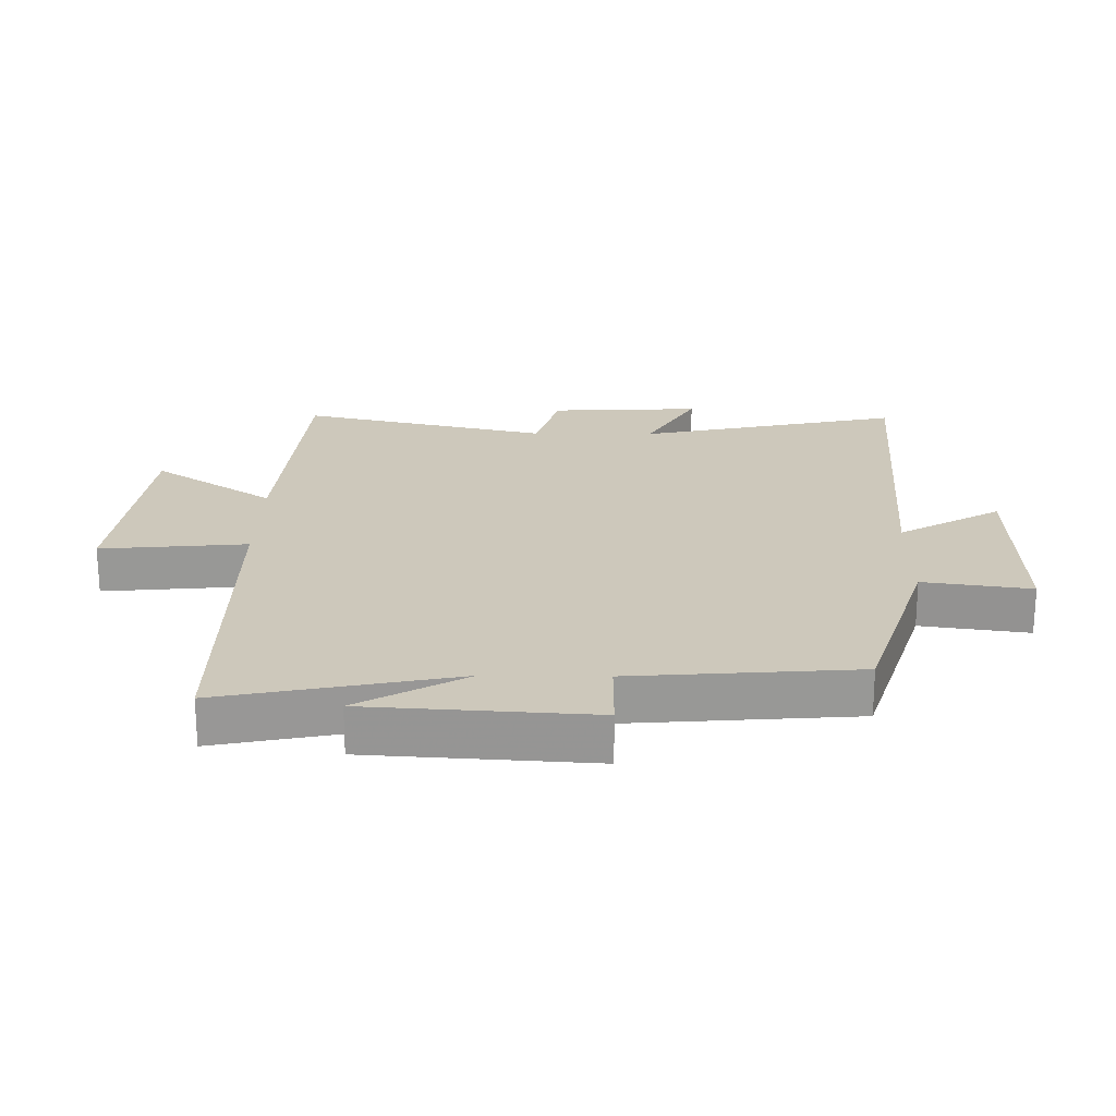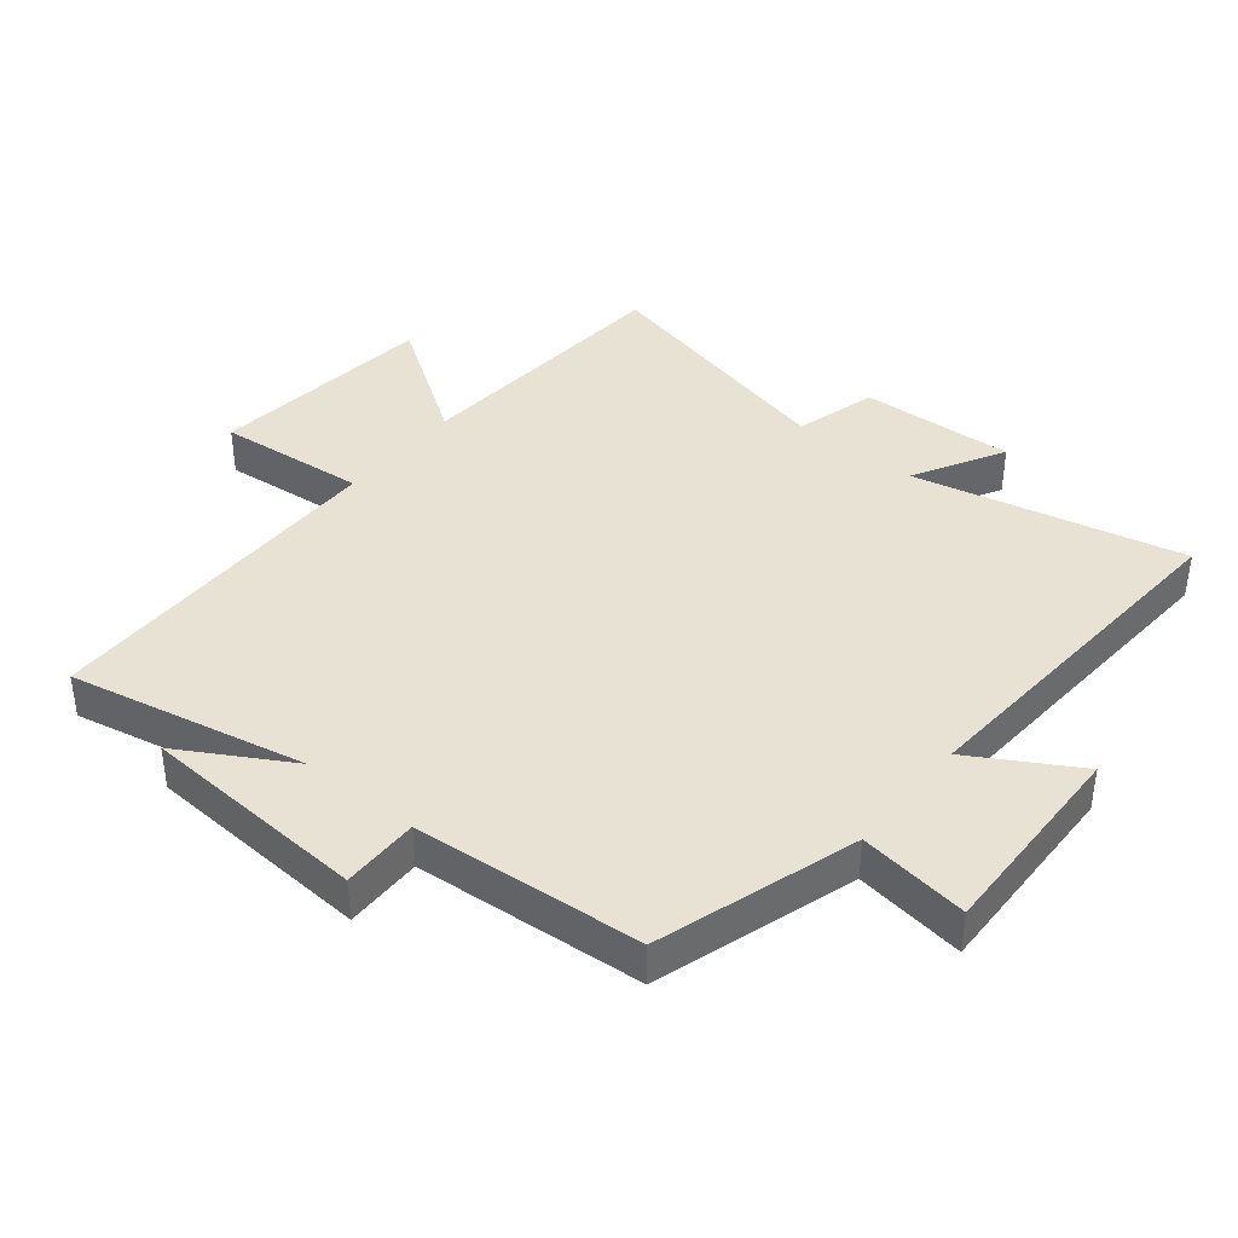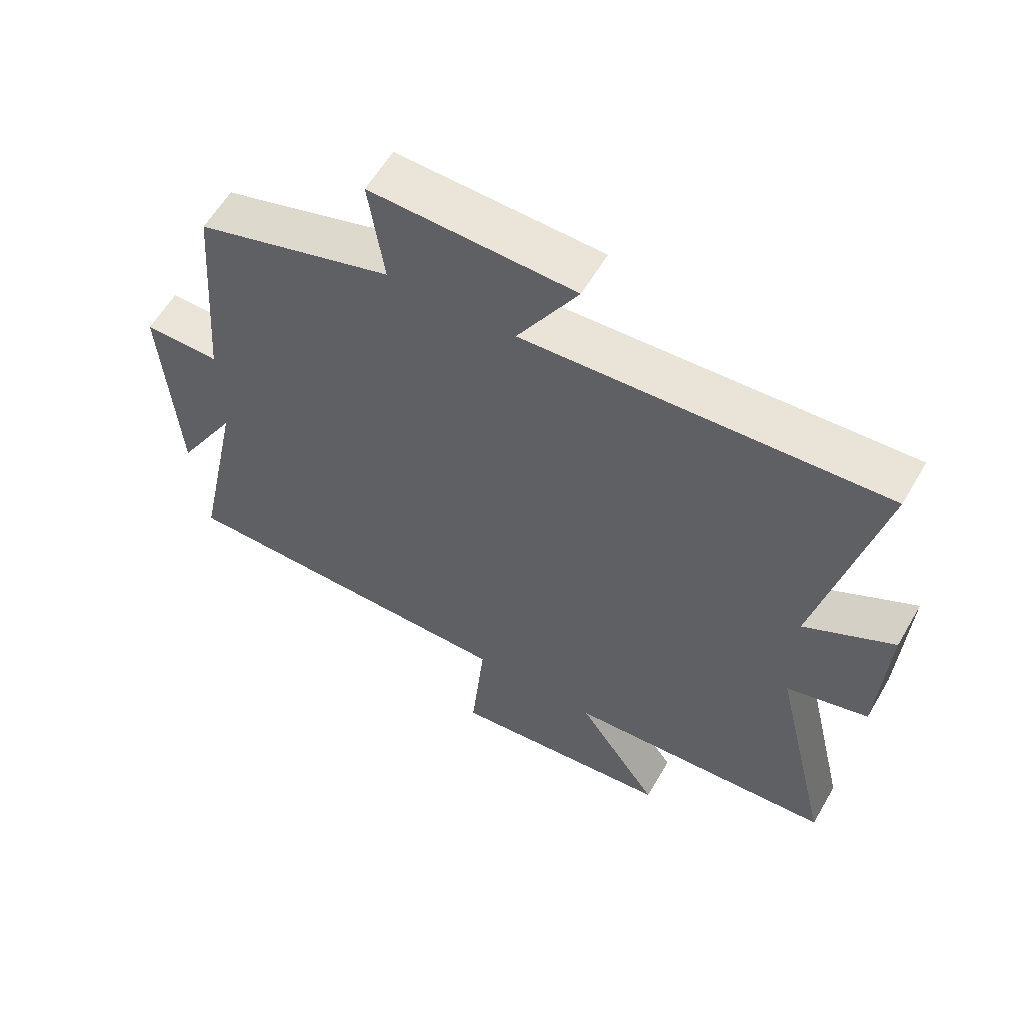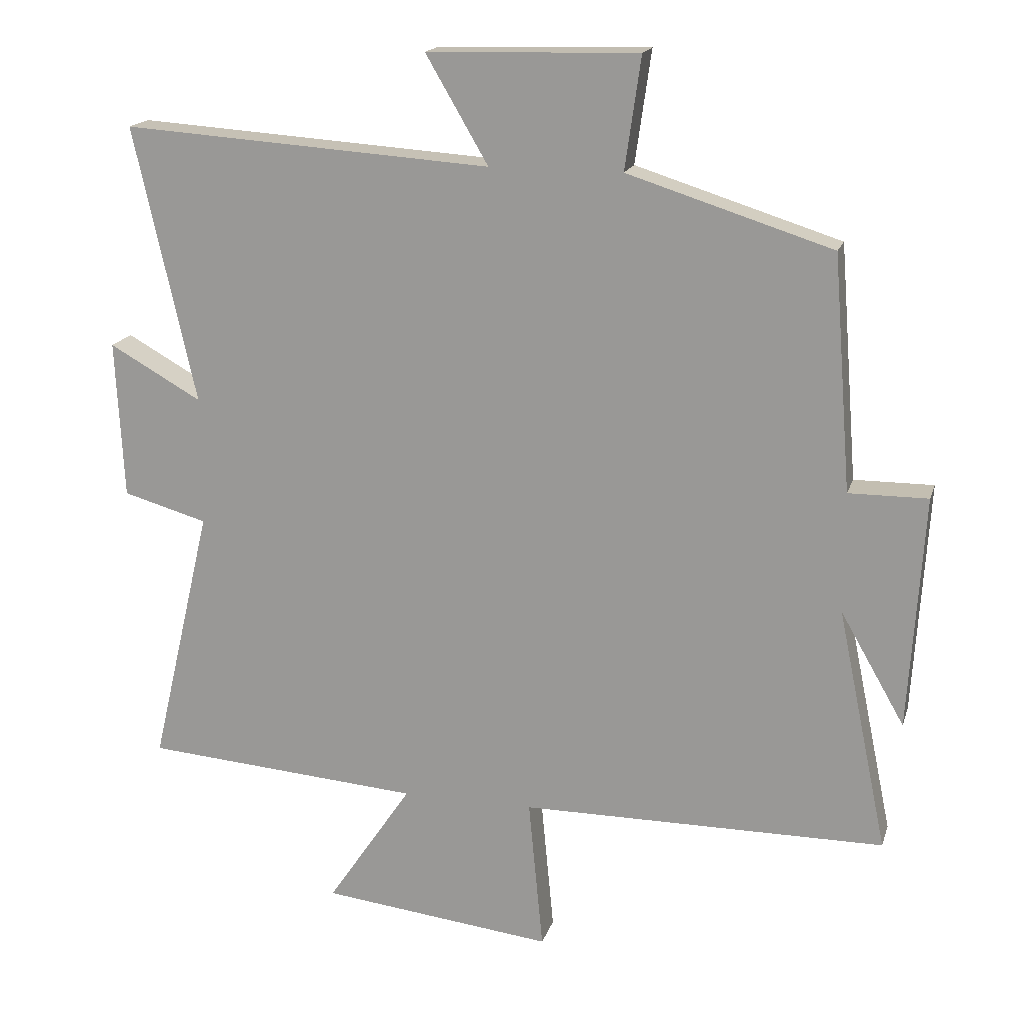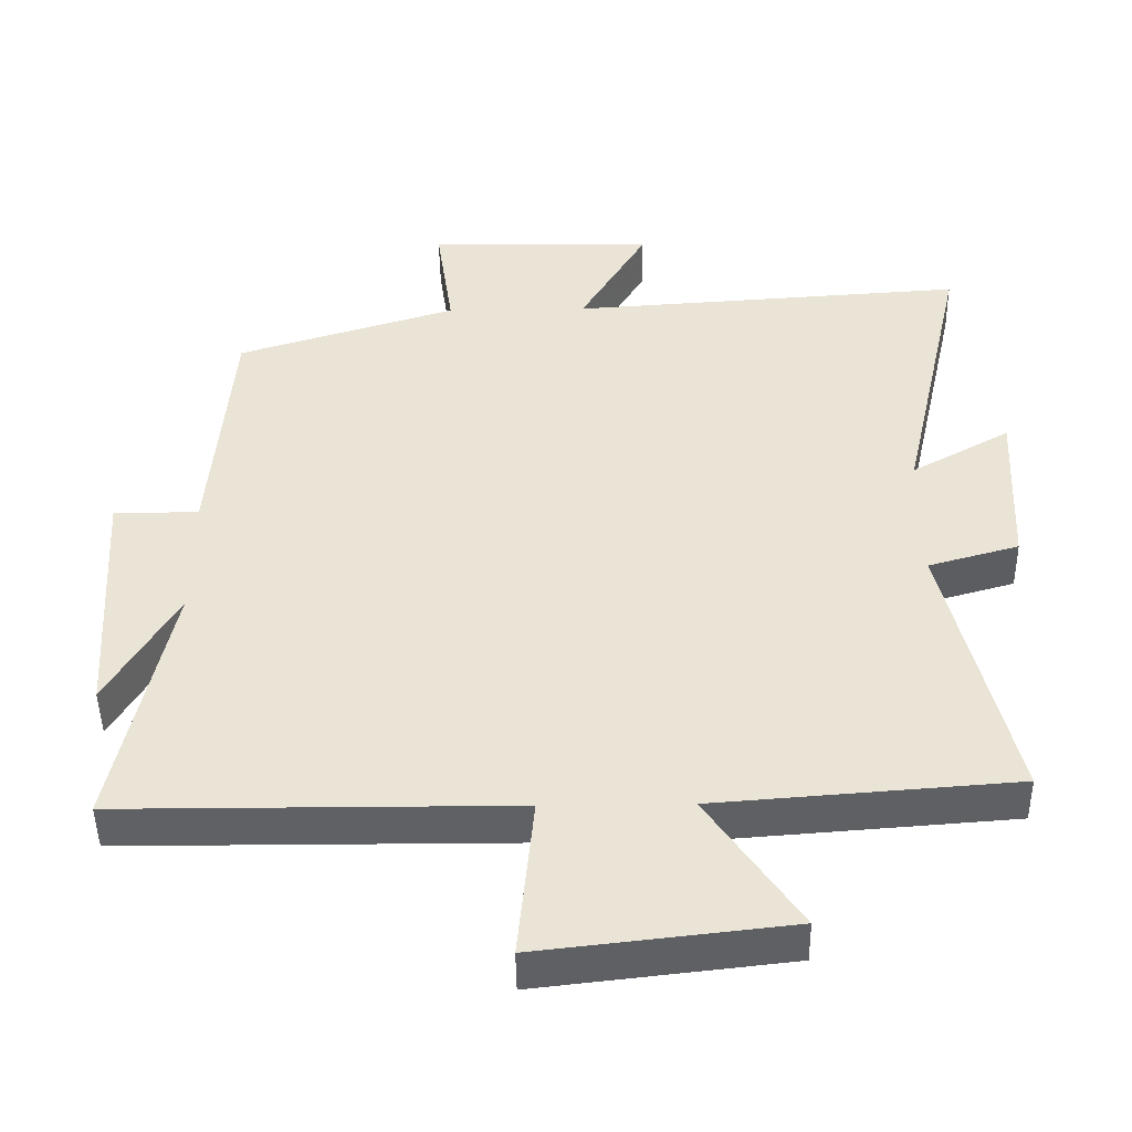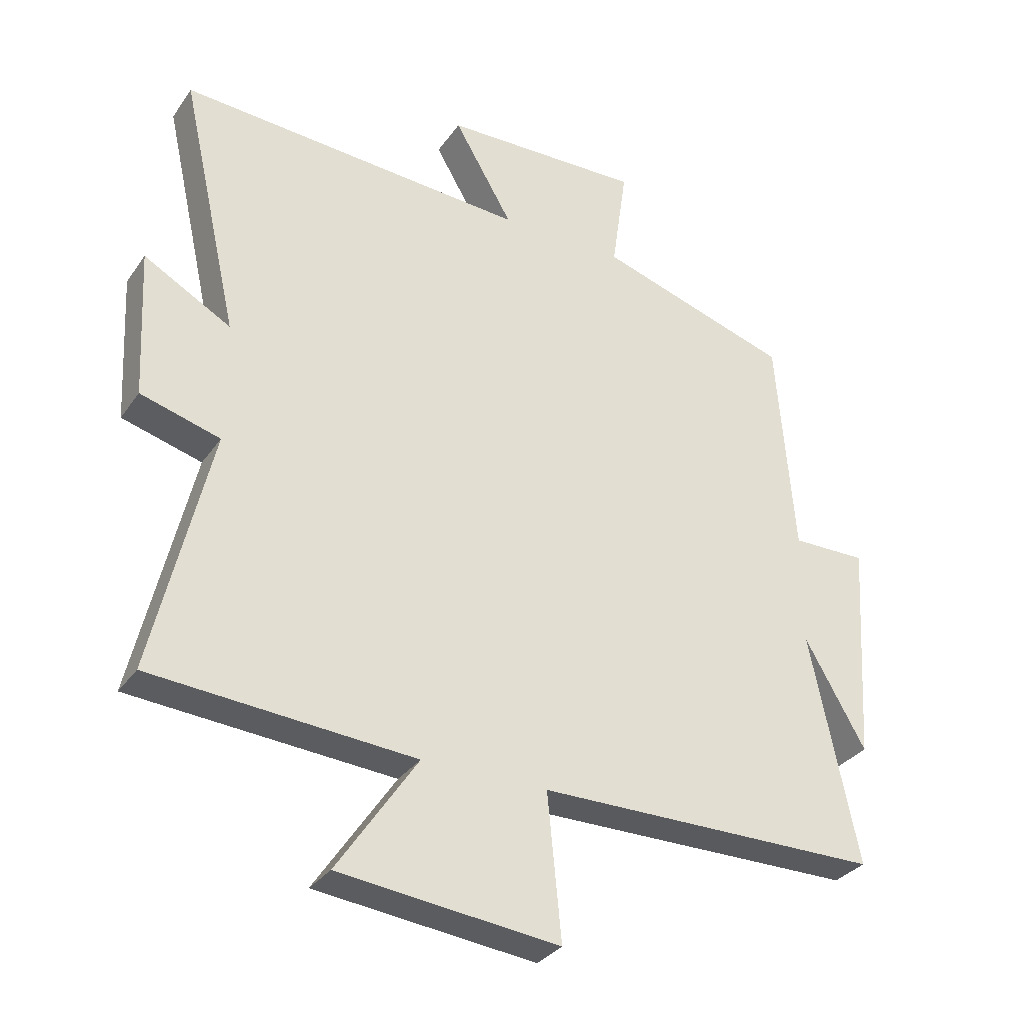
<metadata>
{"format":"obj","ext":"obj","renderer":"f3d","projection":"perspective","resolution":1024,"background":"white","views":[{"elev":21.9,"azim":-89.2,"up":"+Y"},{"elev":39.9,"azim":-51.0,"up":"+Y"},{"elev":59.5,"azim":30.1,"up":"+Z"},{"elev":17.4,"azim":-165.0,"up":"+Z"},{"elev":-46.8,"azim":0.9,"up":"+Z"},{"elev":-31.8,"azim":151.0,"up":"+Z"}]}
</metadata>
<code>
v -0.472 0.07 0.403
v -0.164 0.07 0.5
v -0.188 0.07 0.669
v 0.13 0.07 0.661
v 0.036 0.07 0.5
v 0.593 0.07 0.537
v 0.5 0.07 0.121
v 0.639 0.07 0.199
v 0.627 0.07 -0.039
v 0.5 0.07 -0.075
v 0.592 0.07 -0.468
v 0.173 0.07 -0.5
v 0.301 0.07 -0.69
v -0.049 0.07 -0.73
v -0.027 0.07 -0.5
v -0.576 0.07 -0.498
v -0.5 0.07 -0.132
v -0.597 0.07 -0.301
v -0.619 0.07 0.051
v -0.5 0.07 0.05
v -0.472 0 0.403
v -0.164 0 0.5
v -0.188 0 0.669
v 0.13 0 0.661
v 0.036 0 0.5
v 0.593 0 0.537
v 0.5 0 0.121
v 0.639 0 0.199
v 0.627 0 -0.039
v 0.5 0 -0.075
v 0.592 0 -0.468
v 0.173 0 -0.5
v 0.301 0 -0.69
v -0.049 0 -0.73
v -0.027 0 -0.5
v -0.576 0 -0.498
v -0.5 0 -0.132
v -0.597 0 -0.301
v -0.619 0 0.051
v -0.5 0 0.05
f 17 18 19 20
f 17 20 1 2
f 15 16 17 2
f 12 13 14 15
f 12 15 2
f 11 12 2
f 10 11 2
f 7 8 9 10
f 7 10 2 3
f 5 6 7
f 5 7 3
f 3 4 5
f 40 39 38 37
f 22 21 40 37
f 22 37 36 35
f 35 34 33 32
f 22 35 32
f 22 32 31
f 22 31 30
f 30 29 28 27
f 23 22 30 27
f 27 26 25
f 23 27 25
f 25 24 23
f 1 21 22 2
f 2 22 23 3
f 3 23 24 4
f 4 24 25 5
f 5 25 26 6
f 6 26 27 7
f 7 27 28 8
f 8 28 29 9
f 9 29 30 10
f 10 30 31 11
f 11 31 32 12
f 12 32 33 13
f 13 33 34 14
f 14 34 35 15
f 15 35 36 16
f 16 36 37 17
f 17 37 38 18
f 18 38 39 19
f 19 39 40 20
f 20 40 21 1

</code>
